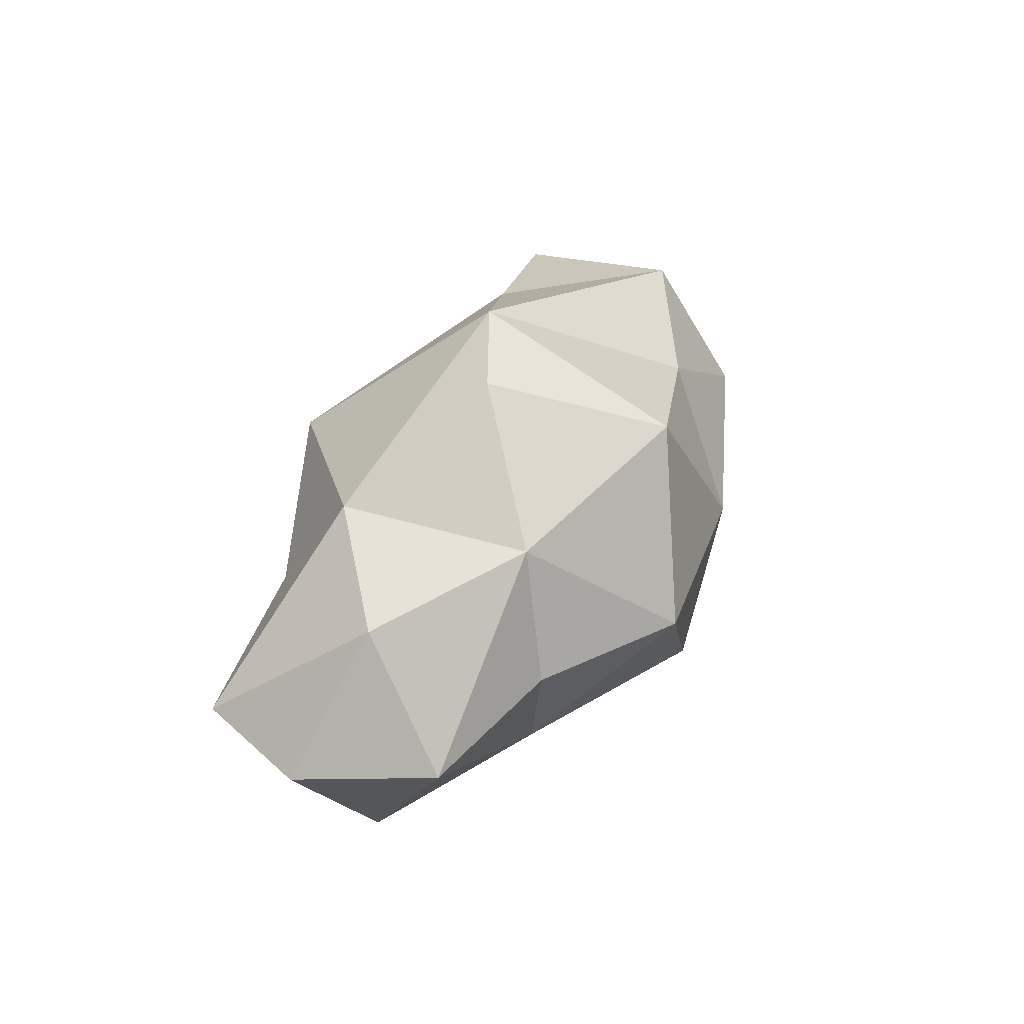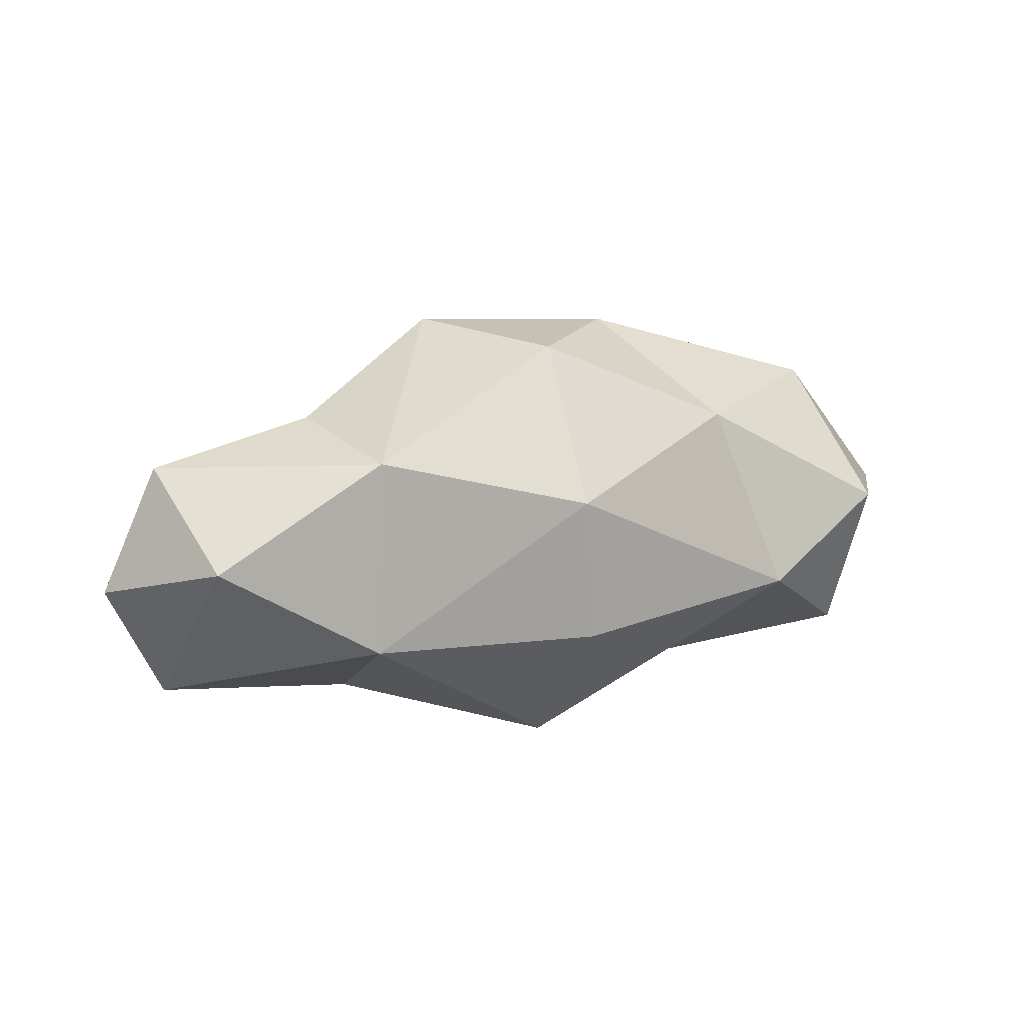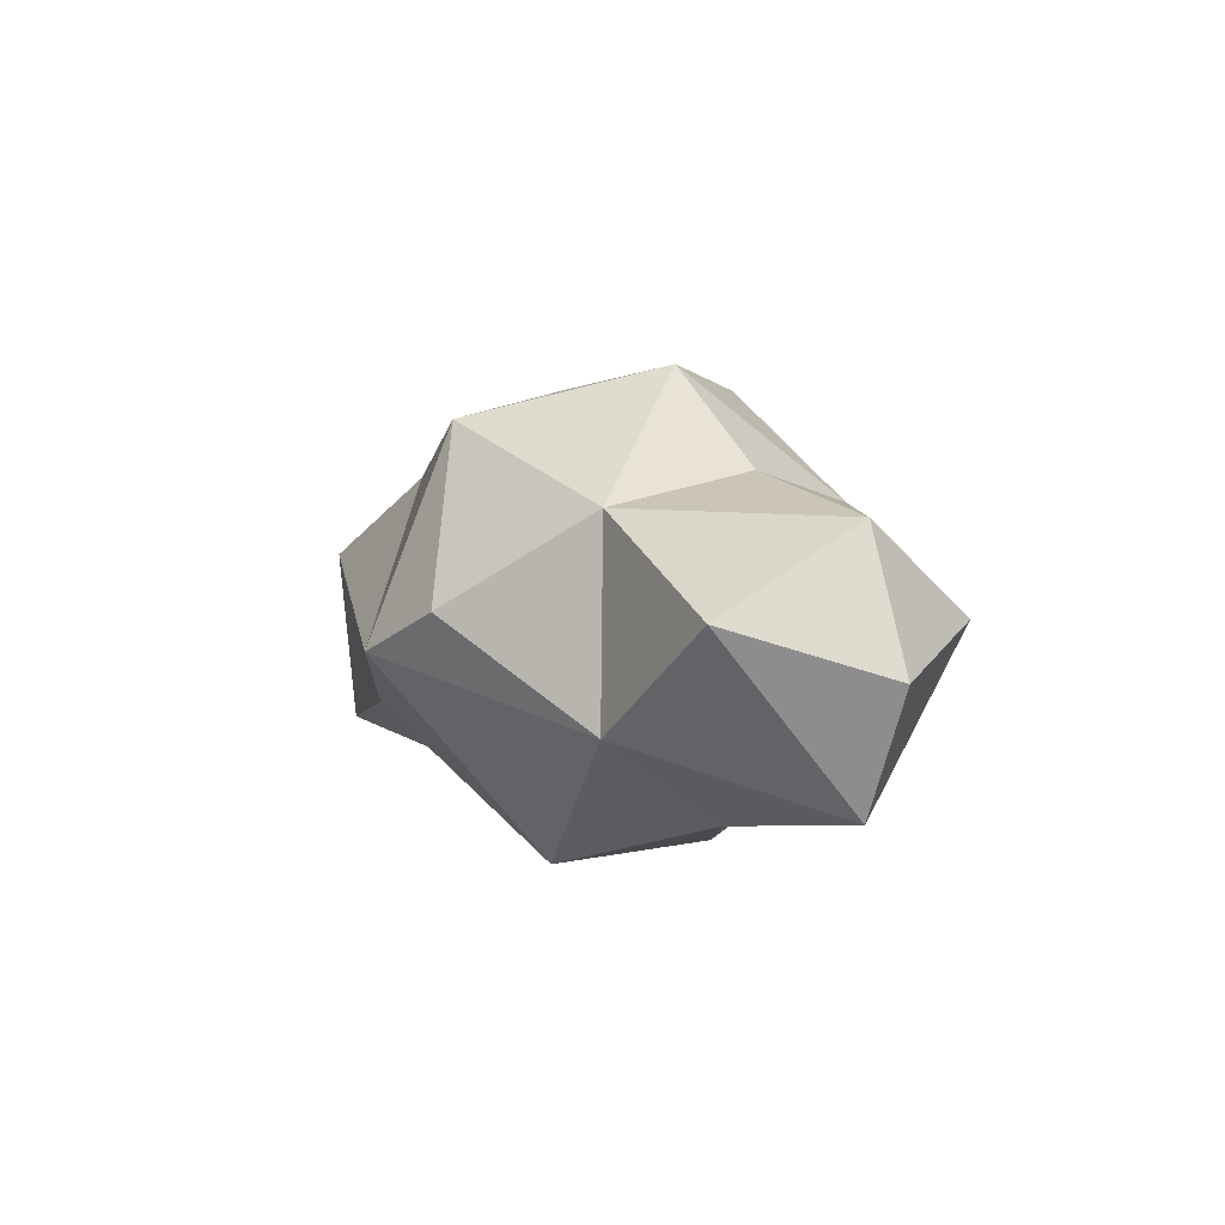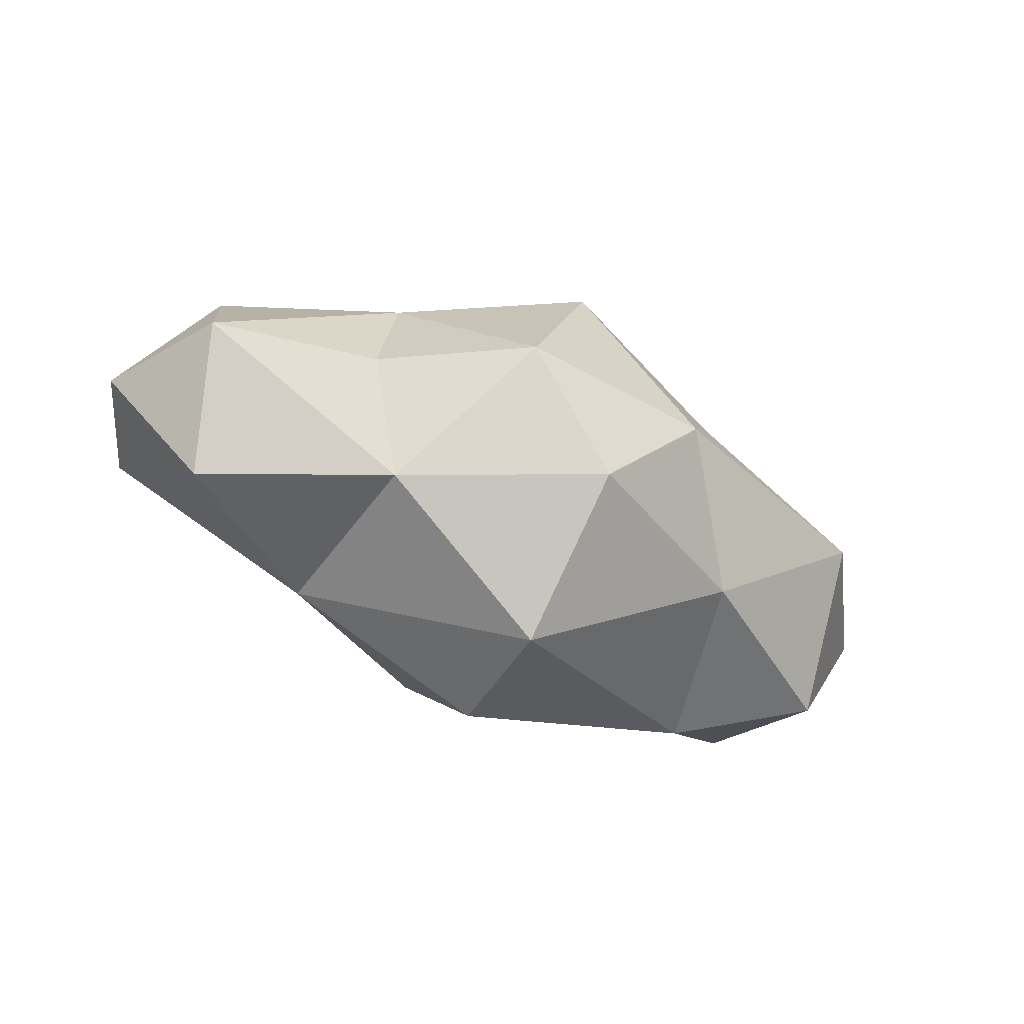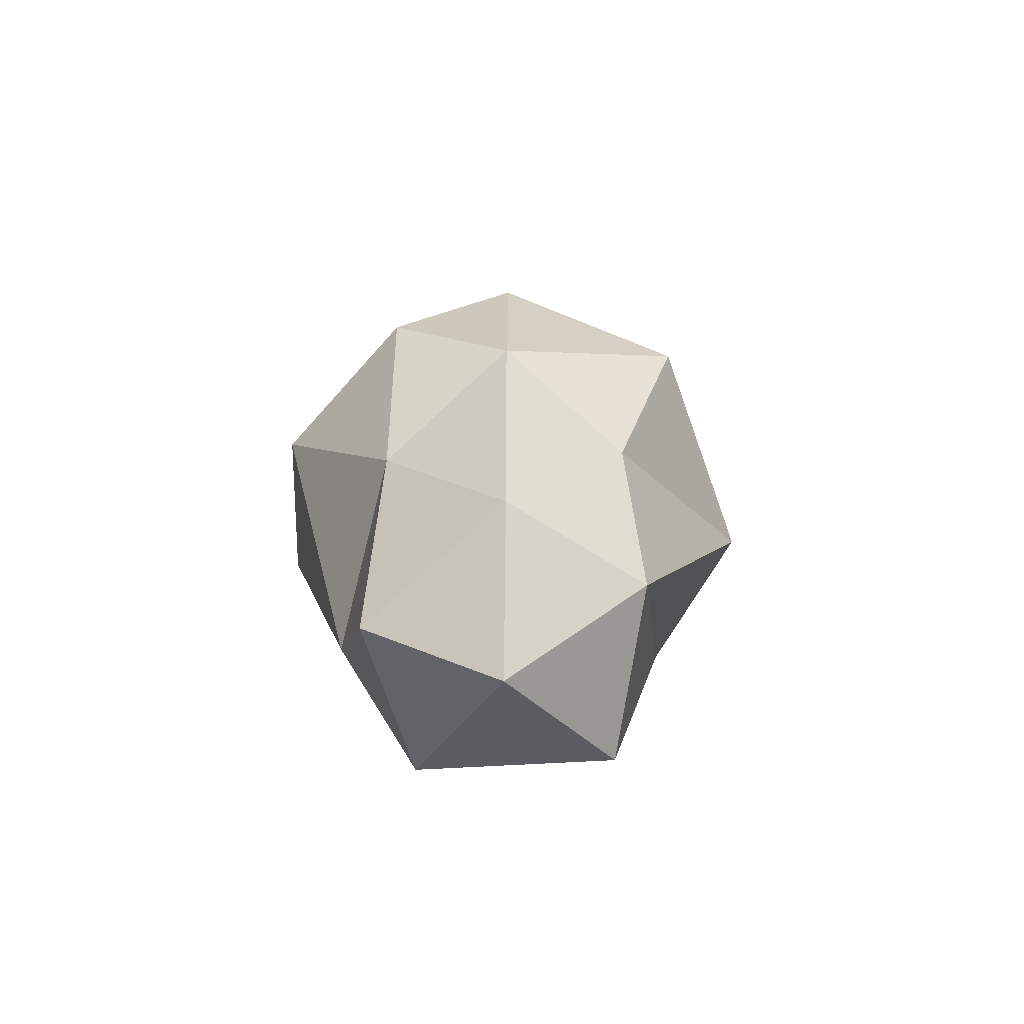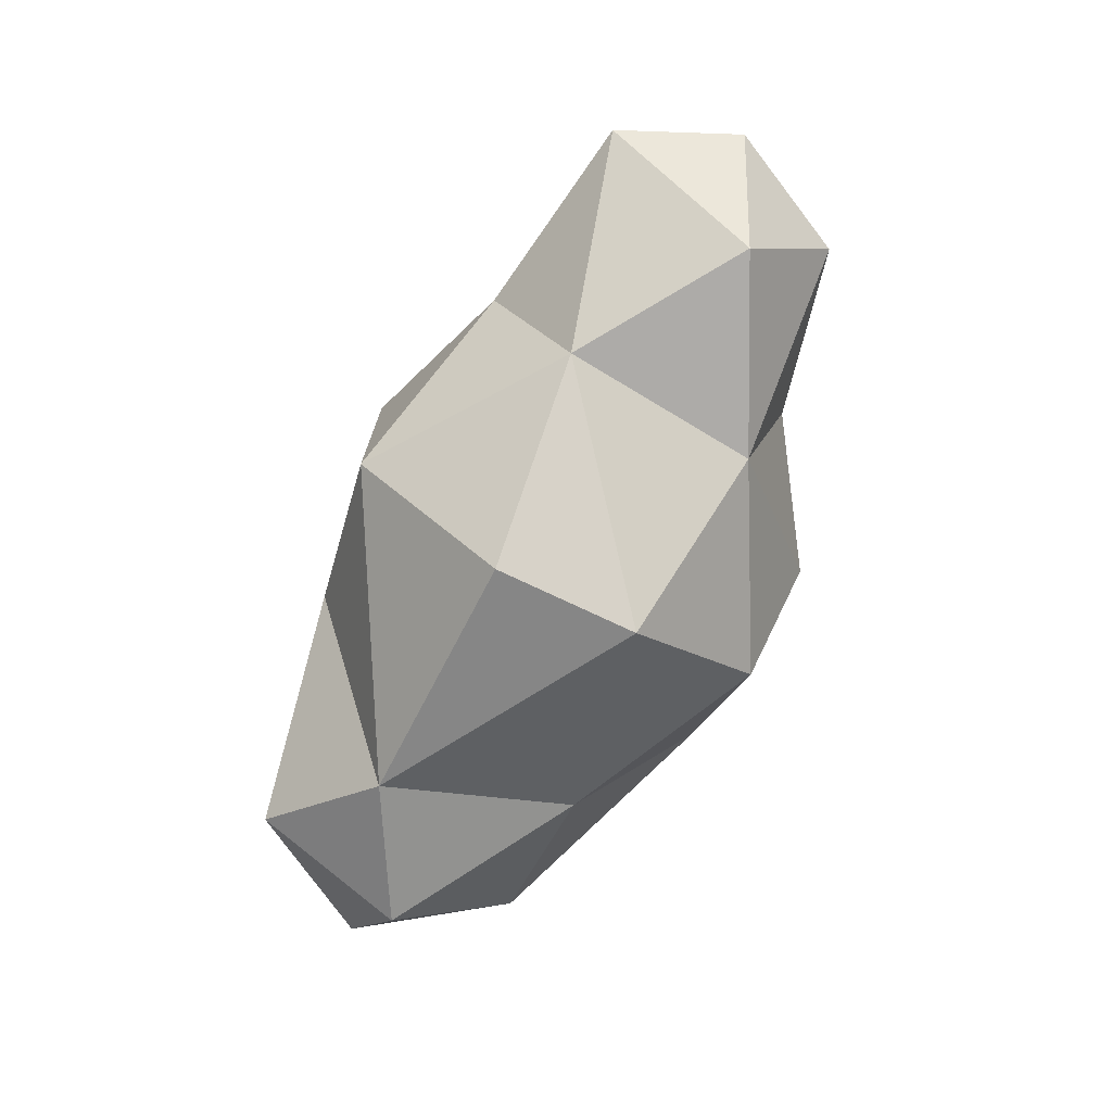
<metadata>
{"format":"obj","ext":"obj","renderer":"f3d","projection":"perspective","resolution":1024,"background":"white","views":[{"elev":37.5,"azim":112.3,"up":"+Z"},{"elev":15.1,"azim":157.5,"up":"+Y"},{"elev":2.4,"azim":60.7,"up":"+Y"},{"elev":-43.7,"azim":149.4,"up":"+Z"},{"elev":19.5,"azim":-89.6,"up":"+Y"},{"elev":-77.1,"azim":61.7,"up":"+Z"}]}
</metadata>
<code>
g cloud-small
v 2.109 -0.22 -0.04312
v 1.68 -0.01051 -0.6547
v 1.835 -0.7725 -0.03856
v 1.678 -0.002741 0.5673
v 0.9268 -0.4927 0.6032
v 0.8662 0.4315 0.5579
v 1.835 0.3934 -0.05254
v 0.8662 0.4315 0.5579
v 1.047 0.585 -0.05233
v 1.678 -0.002741 0.5673
v 0.8662 0.4315 0.5579
v 1.835 0.3934 -0.05254
v 1.835 0.3934 -0.05254
v 1.047 0.585 -0.05233
v 0.8459 0.4545 -0.6387
v 0.8459 0.4545 -0.6387
v 0.8948 -0.4905 -0.6984
v 1.68 -0.01051 -0.6547
v 0.3167 0.003618 1.061
v -0.1519 -0.1815 1.157
v -0.02837 0.8121 0.797
v 0.07904 -1.12 0.3807
v -0.8036 -0.9415 -0.05027
v -1.027 -0.4723 0.7009
v -1.274 -0.3275 -0.8445
v -0.8036 -0.9415 -0.05027
v -0.03855 -1.089 -0.5099
v -0.03325 -0.3665 -1.192
v -1.274 -0.3275 -0.8445
v -0.03855 -1.089 -0.5099
v 0.8948 -0.4905 -0.6984
v -0.03325 -0.3665 -1.192
v -0.03855 -1.089 -0.5099
v 0.8948 -0.4905 -0.6984
v -0.03855 -1.089 -0.5099
v 0.866 -0.8872 -0.007221
v 0.866 -0.8872 -0.007221
v -0.03855 -1.089 -0.5099
v 0.07904 -1.12 0.3807
v -0.8036 -0.9415 -0.05027
v -1.817 -0.6996 -0.4599
v -1.876 -0.6164 0.4636
v -1.763 0.2056 0.6
v -1.027 -0.4723 0.7009
v -1.876 -0.6164 0.4636
v -1.791 0.6166 -0.0384
v -0.9555 0.5763 0.5171
v -1.763 0.2056 0.6
v -0.9968 0.5471 -0.6231
v -1.791 0.6166 -0.0384
v -1.895 0.0468 -0.6947
v -1.274 -0.3275 -0.8445
v -1.895 0.0468 -0.6947
v -1.817 -0.6996 -0.4599
v -0.9555 0.5763 0.5171
v -1.791 0.6166 -0.0384
v -0.5743 0.9852 -0.04679
v 0.9268 -0.4927 0.6032
v -0.1519 -0.1815 1.157
v 0.3167 0.003618 1.061
v -0.02837 0.8121 0.797
v -0.1519 -0.1815 1.157
v -0.9555 0.5763 0.5171
v 0.4112 1.049 -0.04853
v -0.04003 0.9686 -0.6245
v 0.8459 0.4545 -0.6387
v 0.8662 0.4315 0.5579
v 0.3167 0.003618 1.061
v -0.02837 0.8121 0.797
v 1.835 -0.7725 -0.03856
v 0.9268 -0.4927 0.6032
v 1.678 -0.002741 0.5673
v 1.835 -0.7725 -0.03856
v 1.68 -0.01051 -0.6547
v 0.8948 -0.4905 -0.6984
v 0.006951 0.3098 -1.203
v -0.03325 -0.3665 -1.192
v 0.8948 -0.4905 -0.6984
v 0.866 -0.8872 -0.007221
v 0.07904 -1.12 0.3807
v 0.9268 -0.4927 0.6032
v 0.8459 0.4545 -0.6387
v 1.047 0.585 -0.05233
v 0.4112 1.049 -0.04853
v 1.047 0.585 -0.05233
v 0.8662 0.4315 0.5579
v 0.4112 1.049 -0.04853
v 0.8662 0.4315 0.5579
v -0.02837 0.8121 0.797
v 0.4112 1.049 -0.04853
v 0.006951 0.3098 -1.203
v -0.04003 0.9686 -0.6245
v -0.9968 0.5471 -0.6231
v -0.04003 0.9686 -0.6245
v -0.5743 0.9852 -0.04679
v -0.9968 0.5471 -0.6231
v -0.5743 0.9852 -0.04679
v -0.02837 0.8121 0.797
v -0.9555 0.5763 0.5171
v -1.763 0.2056 0.6
v -0.9555 0.5763 0.5171
v -0.1519 -0.1815 1.157
v -0.04003 0.9686 -0.6245
v 0.4112 1.049 -0.04853
v -0.5743 0.9852 -0.04679
v -0.5743 0.9852 -0.04679
v -1.791 0.6166 -0.0384
v -0.9968 0.5471 -0.6231
v -0.8036 -0.9415 -0.05027
v -1.876 -0.6164 0.4636
v -1.027 -0.4723 0.7009
v -1.895 0.0468 -0.6947
v -1.791 0.6166 -0.0384
v -2.295 -0.03028 -0.04312
v -2.295 -0.03028 -0.04312
v -1.791 0.6166 -0.0384
v -1.763 0.2056 0.6
v -1.763 0.2056 0.6
v -1.876 -0.6164 0.4636
v -2.295 -0.03028 -0.04312
v 1.68 -0.01051 -0.6547
v 2.109 -0.22 -0.04312
v 1.835 0.3934 -0.05254
v 0.9268 -0.4927 0.6032
v 0.3167 0.003618 1.061
v 0.8662 0.4315 0.5579
v 1.835 0.3934 -0.05254
v 0.8459 0.4545 -0.6387
v 1.68 -0.01051 -0.6547
v -0.02837 0.8121 0.797
v -0.5743 0.9852 -0.04679
v 0.4112 1.049 -0.04853
v 0.07904 -1.12 0.3807
v -1.027 -0.4723 0.7009
v -0.1519 -0.1815 1.157
v -0.8036 -0.9415 -0.05027
v 0.07904 -1.12 0.3807
v -0.03855 -1.089 -0.5099
v -1.895 0.0468 -0.6947
v -2.295 -0.03028 -0.04312
v -1.817 -0.6996 -0.4599
v -1.817 -0.6996 -0.4599
v -2.295 -0.03028 -0.04312
v -1.876 -0.6164 0.4636
v -0.1519 -0.1815 1.157
v -1.027 -0.4723 0.7009
v -1.763 0.2056 0.6
v 2.109 -0.22 -0.04312
v 1.835 -0.7725 -0.03856
v 1.678 -0.002741 0.5673
v 2.109 -0.22 -0.04312
v 1.678 -0.002741 0.5673
v 1.835 0.3934 -0.05254
v 1.835 -0.7725 -0.03856
v 0.866 -0.8872 -0.007221
v 0.9268 -0.4927 0.6032
v 0.006951 0.3098 -1.203
v 0.8948 -0.4905 -0.6984
v 0.8459 0.4545 -0.6387
v 0.8948 -0.4905 -0.6984
v 0.866 -0.8872 -0.007221
v 1.835 -0.7725 -0.03856
v 0.8459 0.4545 -0.6387
v -0.04003 0.9686 -0.6245
v 0.006951 0.3098 -1.203
v 0.9268 -0.4927 0.6032
v 0.07904 -1.12 0.3807
v -0.1519 -0.1815 1.157
v -0.9968 0.5471 -0.6231
v -1.274 -0.3275 -0.8445
v 0.006951 0.3098 -1.203
v 0.006951 0.3098 -1.203
v -1.274 -0.3275 -0.8445
v -0.03325 -0.3665 -1.192
v -1.274 -0.3275 -0.8445
v -0.9968 0.5471 -0.6231
v -1.895 0.0468 -0.6947
v -1.274 -0.3275 -0.8445
v -1.817 -0.6996 -0.4599
v -0.8036 -0.9415 -0.05027
f 2 1 3
f 5 4 6
f 8 7 9
f 11 10 12
f 14 13 15
f 17 16 18
f 20 19 21
f 23 22 24
f 26 25 27
f 29 28 30
f 32 31 33
f 35 34 36
f 38 37 39
f 41 40 42
f 44 43 45
f 47 46 48
f 50 49 51
f 53 52 54
f 56 55 57
f 59 58 60
f 62 61 63
f 65 64 66
f 68 67 69
f 71 70 72
f 74 73 75
f 77 76 78
f 80 79 81
f 83 82 84
f 86 85 87
f 89 88 90
f 92 91 93
f 95 94 96
f 98 97 99
f 101 100 102
f 104 103 105
f 107 106 108
f 110 109 111
f 113 112 114
f 116 115 117
f 119 118 120
f 122 121 123
f 125 124 126
f 128 127 129
f 131 130 132
f 134 133 135
f 137 136 138
f 140 139 141
f 143 142 144
f 146 145 147
f 149 148 150
f 152 151 153
f 155 154 156
f 158 157 159
f 161 160 162
f 164 163 165
f 167 166 168
f 170 169 171
f 173 172 174
f 176 175 177
f 179 178 180

</code>
